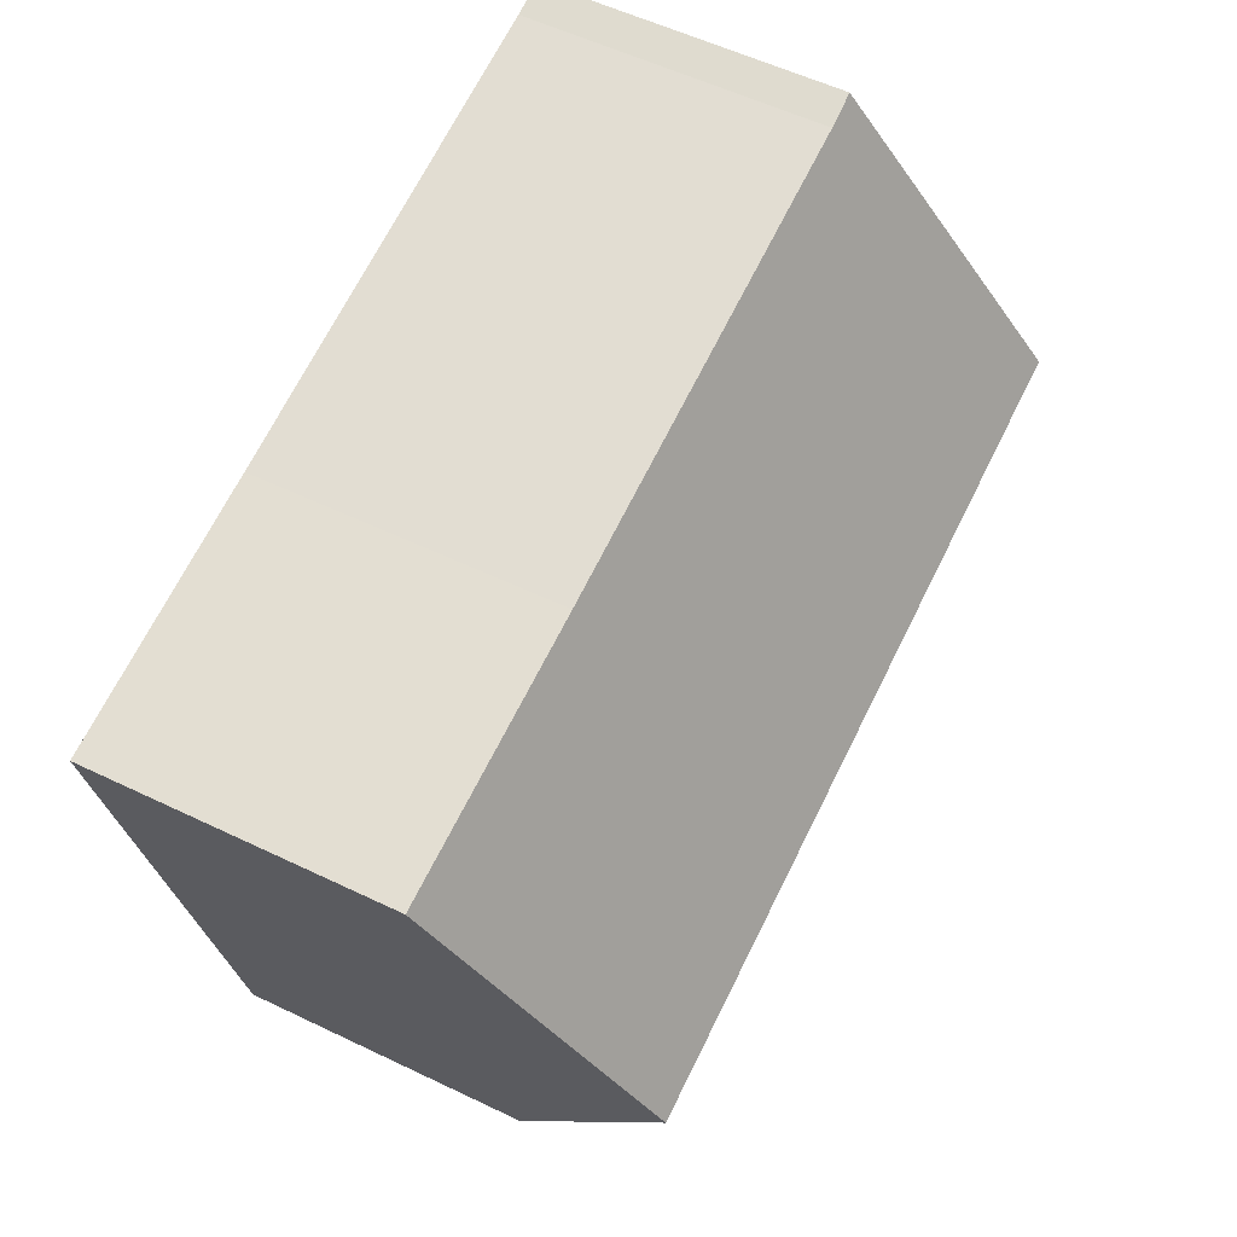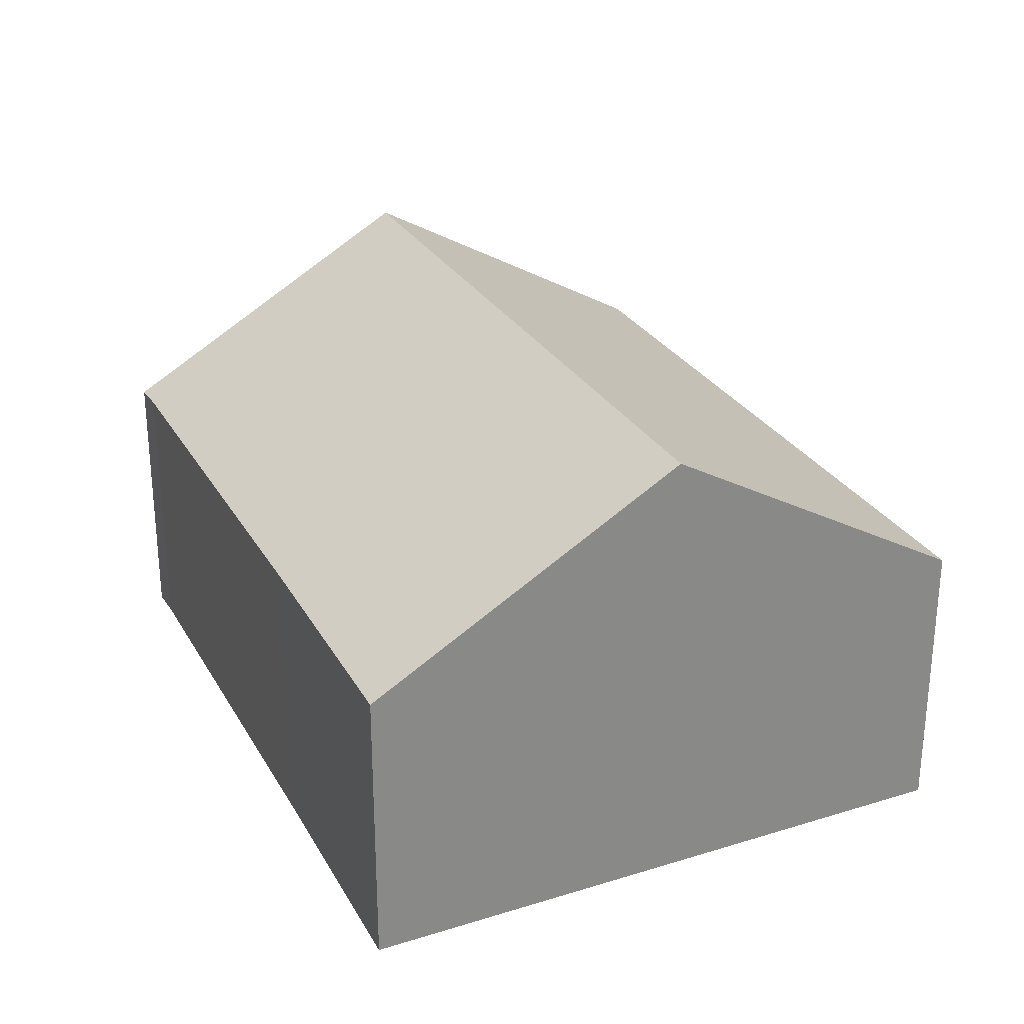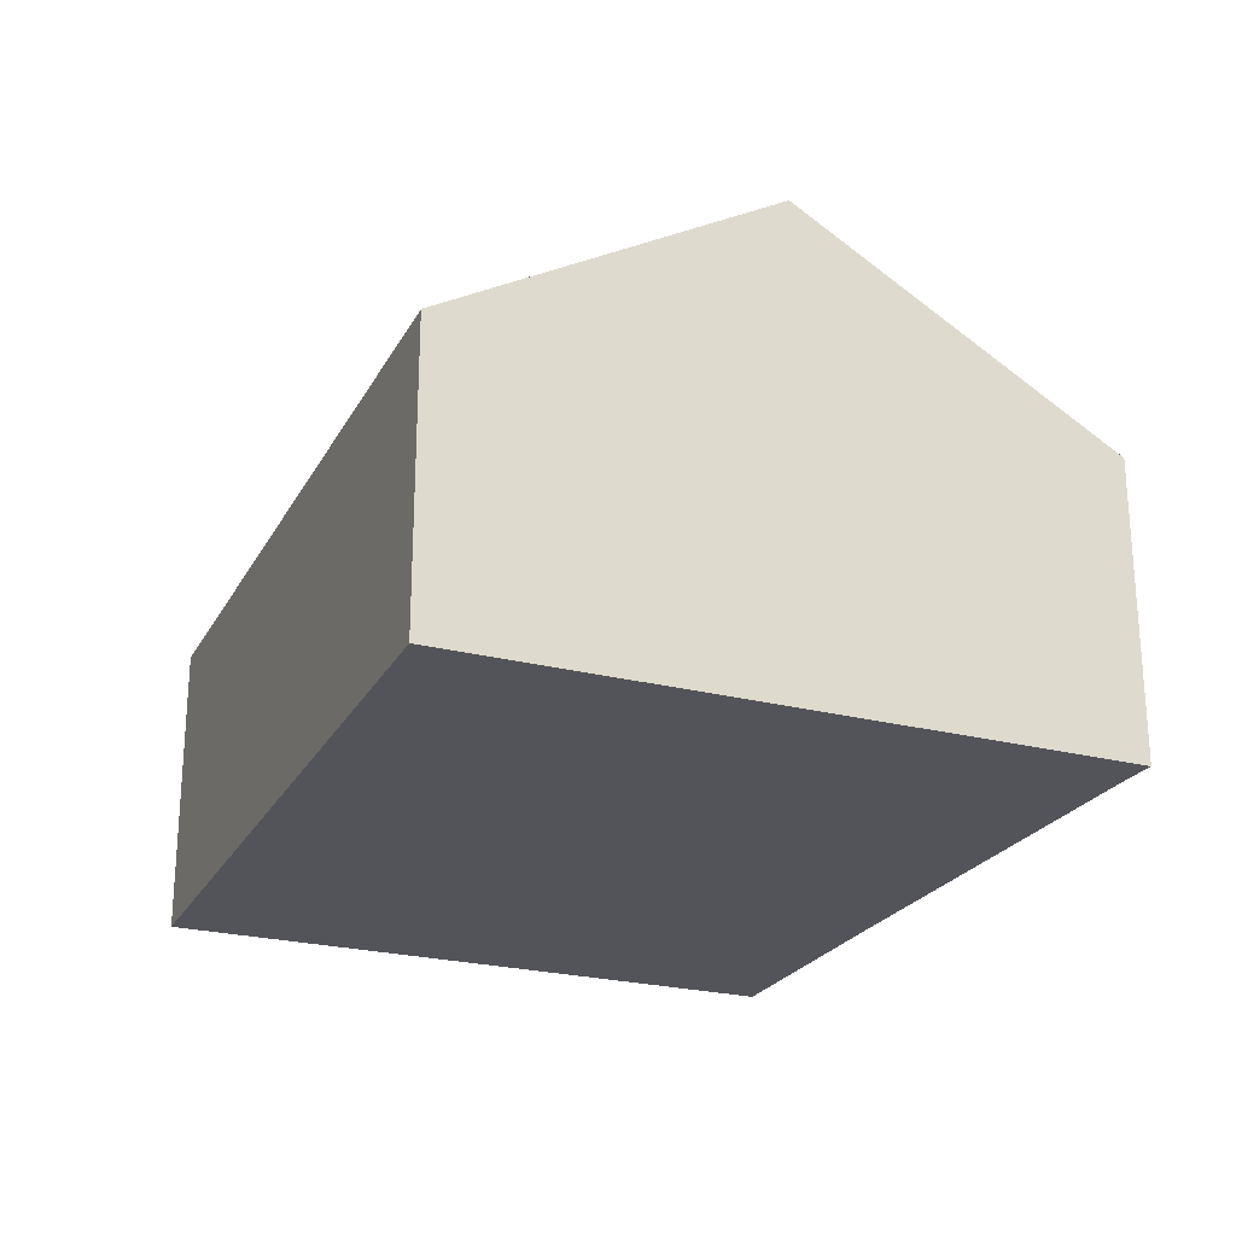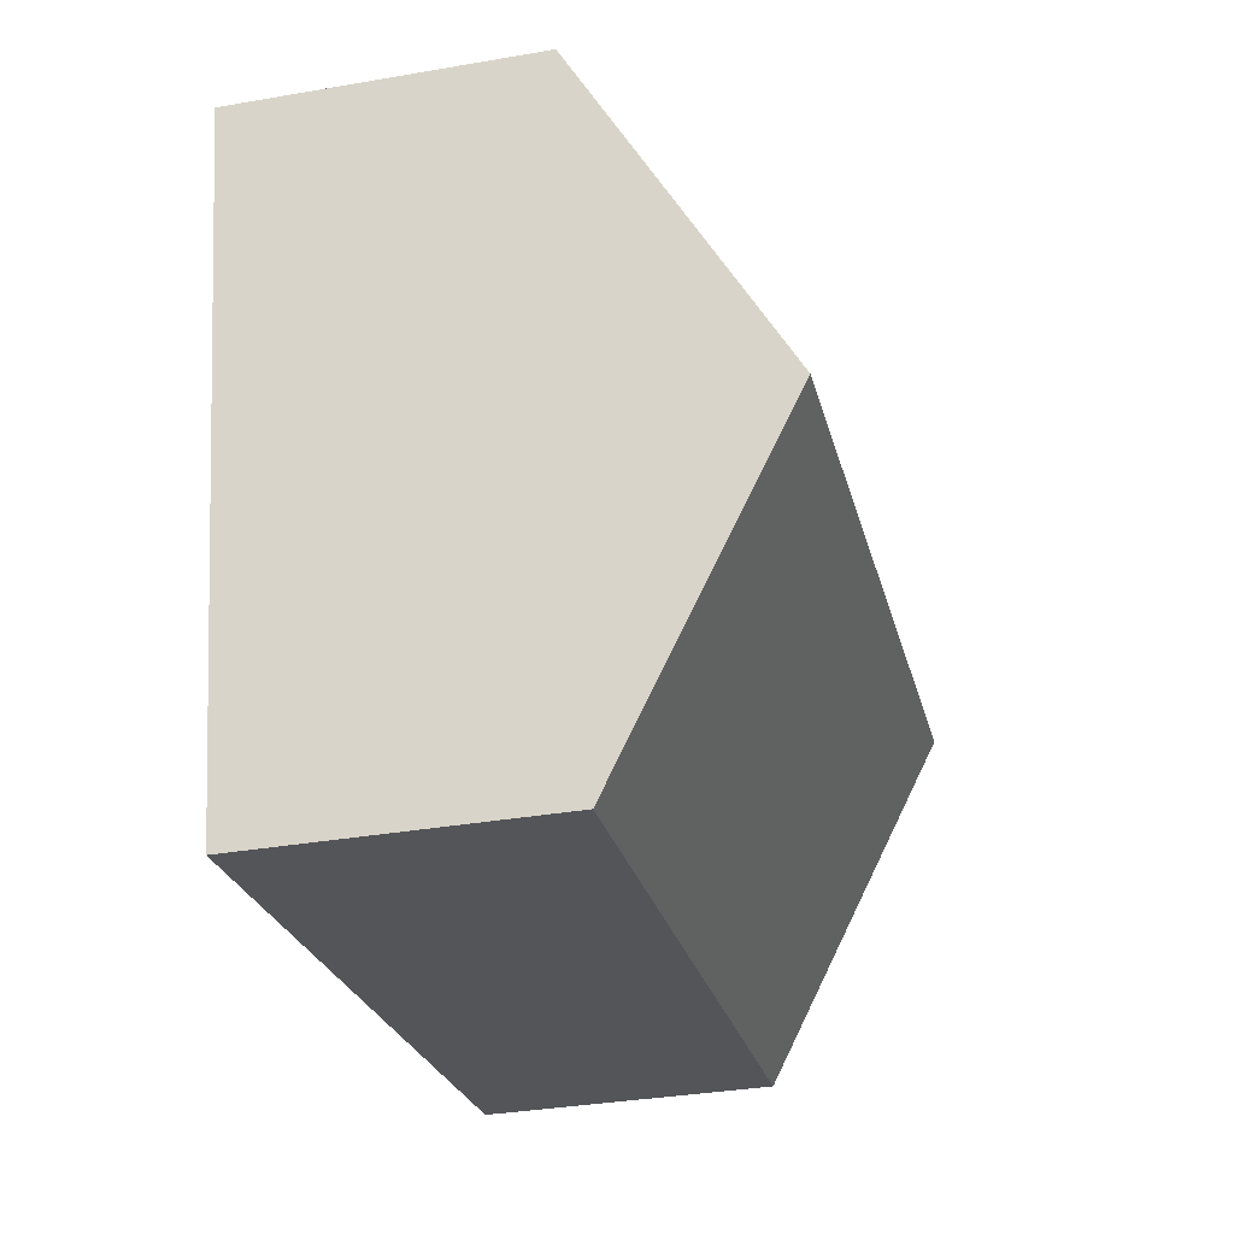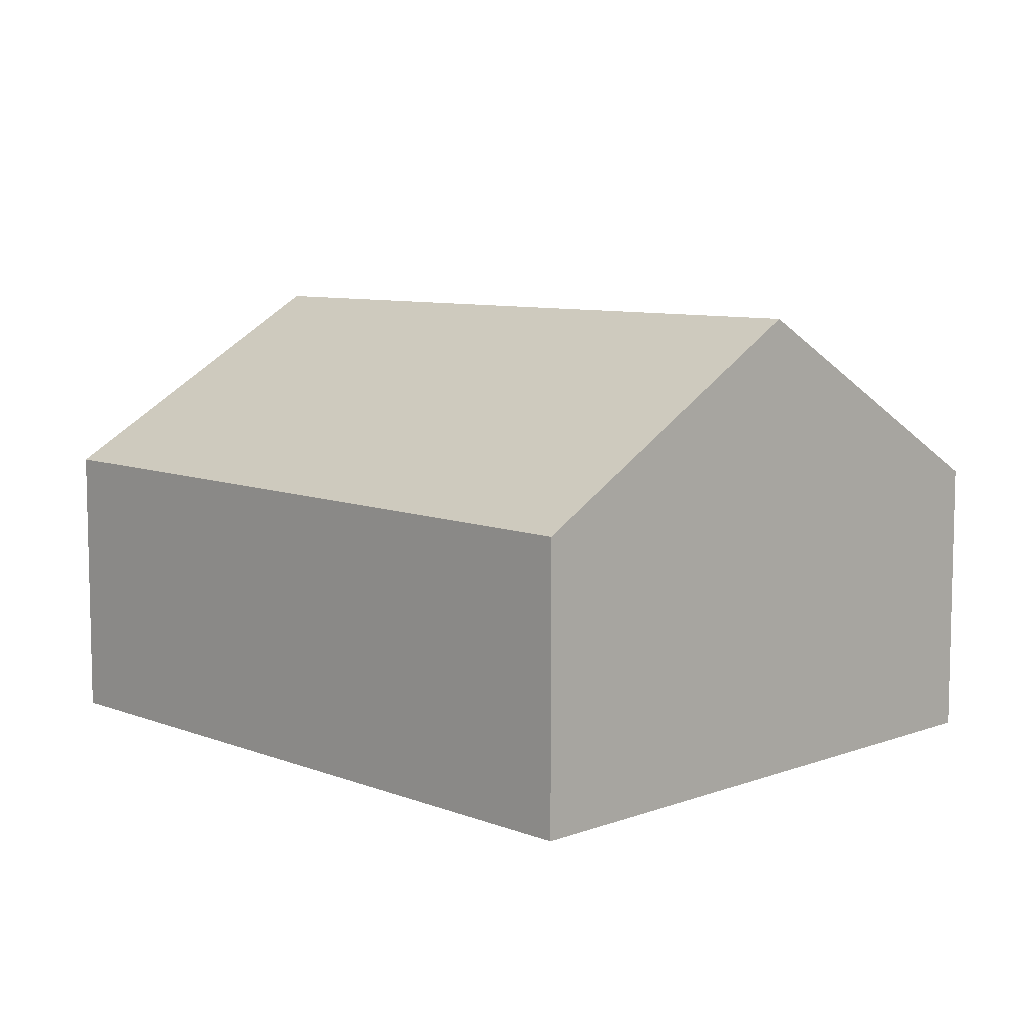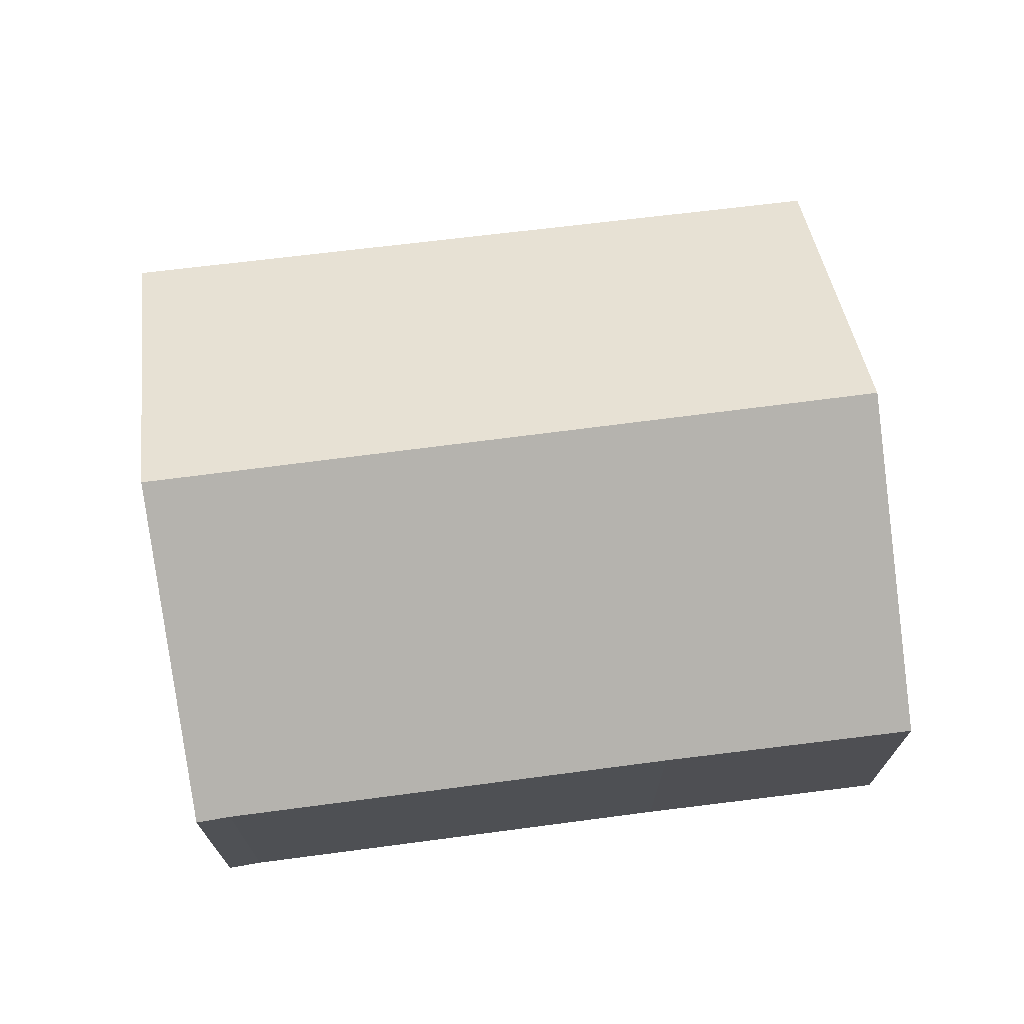
<metadata>
{"format":"obj","ext":"obj","renderer":"f3d","projection":"perspective","resolution":1024,"background":"white","views":[{"elev":55.9,"azim":116.8,"up":"+Z"},{"elev":27.5,"azim":76.6,"up":"+Y"},{"elev":-23.7,"azim":-101.8,"up":"+Y"},{"elev":-34.9,"azim":103.0,"up":"+Z"},{"elev":8.1,"azim":-123.3,"up":"+Y"},{"elev":71.1,"azim":3.4,"up":"+Y"}]}
</metadata>
<code>
v  5.66 2.158 -1.017
v  0.498 3.499 2.396
v  6.155 3.499 1.315
v  0 2.122 1.299e-16
v  0.989 2.144 4.756
v  1.25 2.15 4.695
v  4.697 2.151 4.033
v  6.655 2.144 3.673
v  1.25 -2.875e-16 4.695
v  0.989 -2.912e-16 4.756
v  4.697 -2.469e-16 4.033
v  6.655 -2.249e-16 3.673
v  6.155 -8.052e-17 1.315
v  5.66 6.227e-17 -1.017
v  0 0 0
v  0.498 -1.467e-16 2.396
g defaultobject
f 1 2 3
f 2 1 4
f 5 3 2
f 3 5 6
f 3 6 7
f 3 7 8
f 5 9 6
f 9 5 10
f 9 7 6
f 7 9 11
f 7 11 8
f 8 11 12
f 12 3 8
f 3 12 1
f 1 12 13
f 1 13 14
f 14 4 1
f 4 14 15
f 2 10 5
f 10 2 4
f 10 4 16
f 16 4 15
f 11 13 12
f 13 11 14
f 14 11 9
f 14 9 15
f 15 9 10
f 15 10 16

</code>
